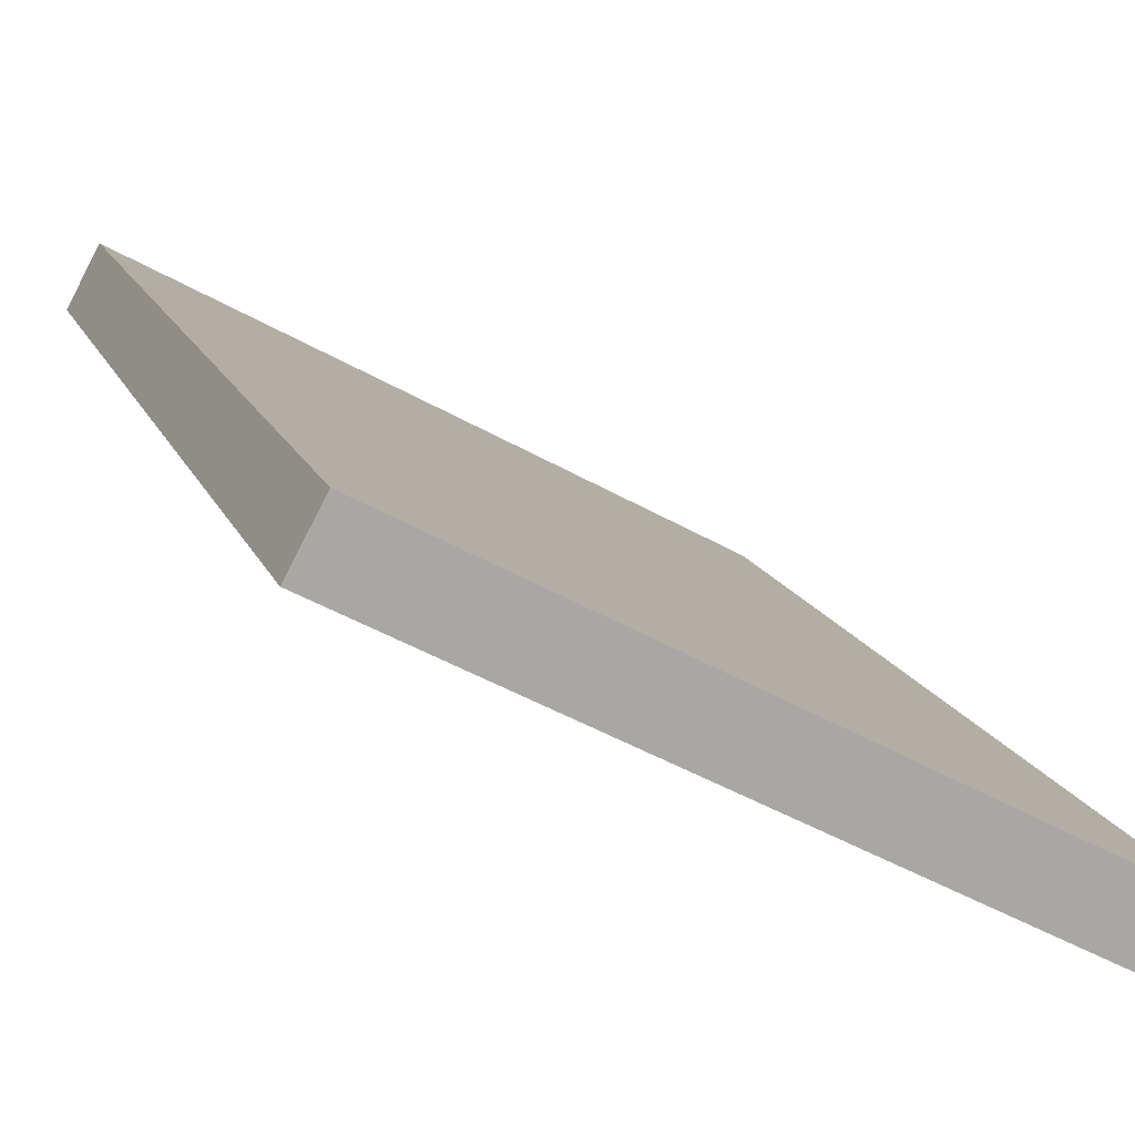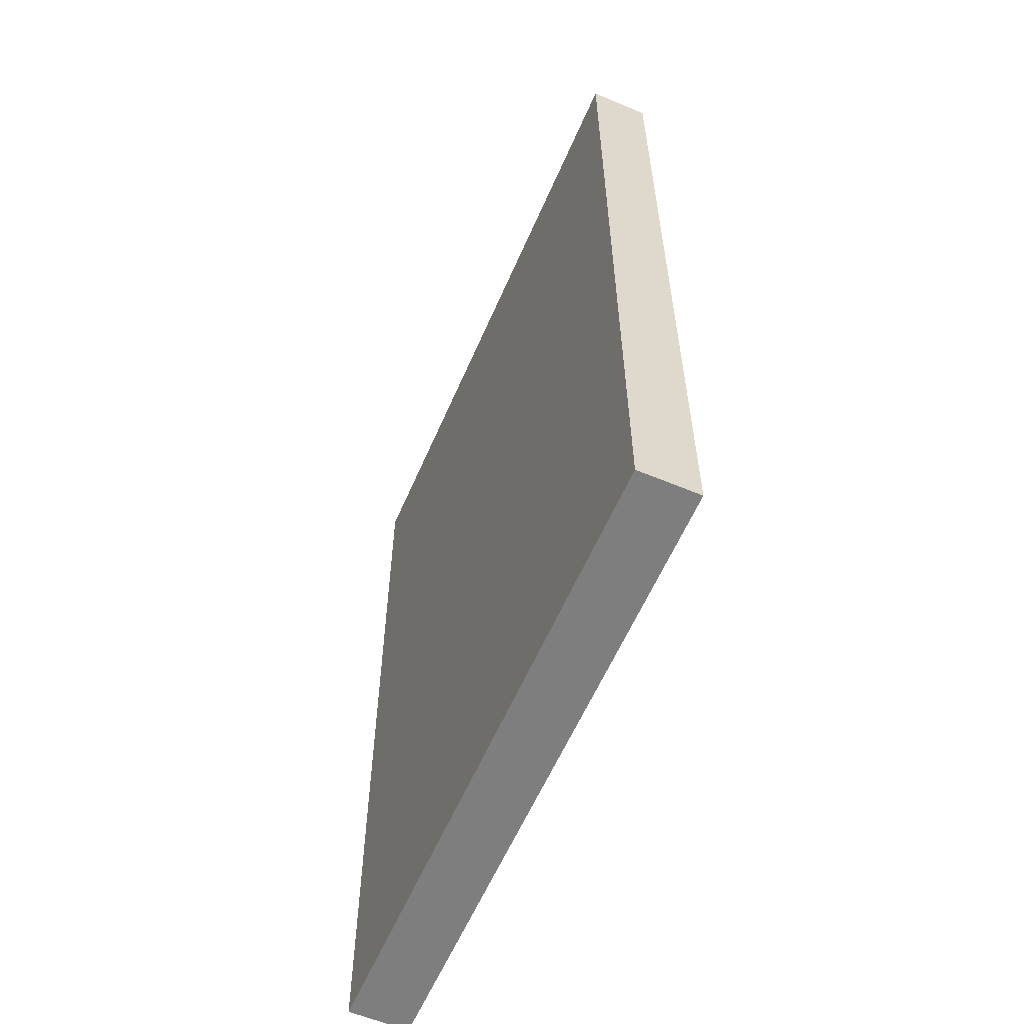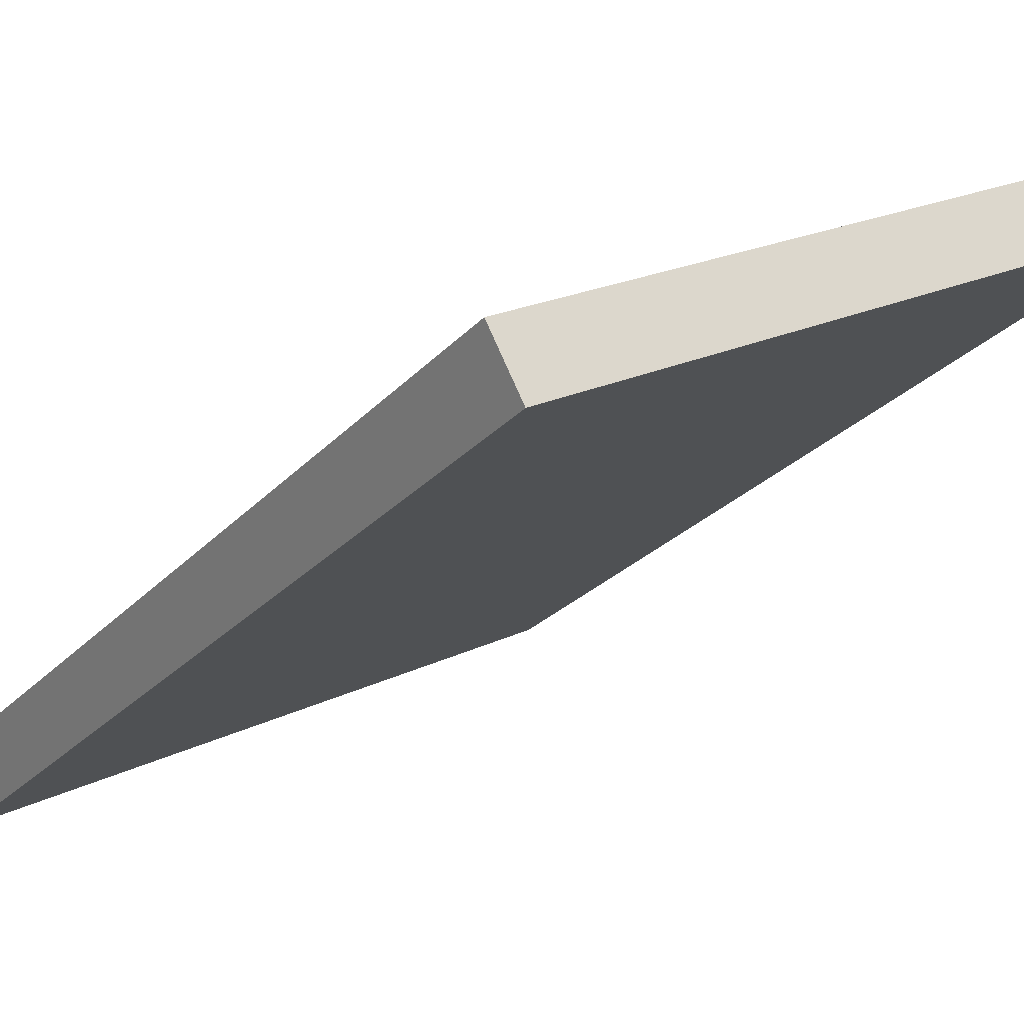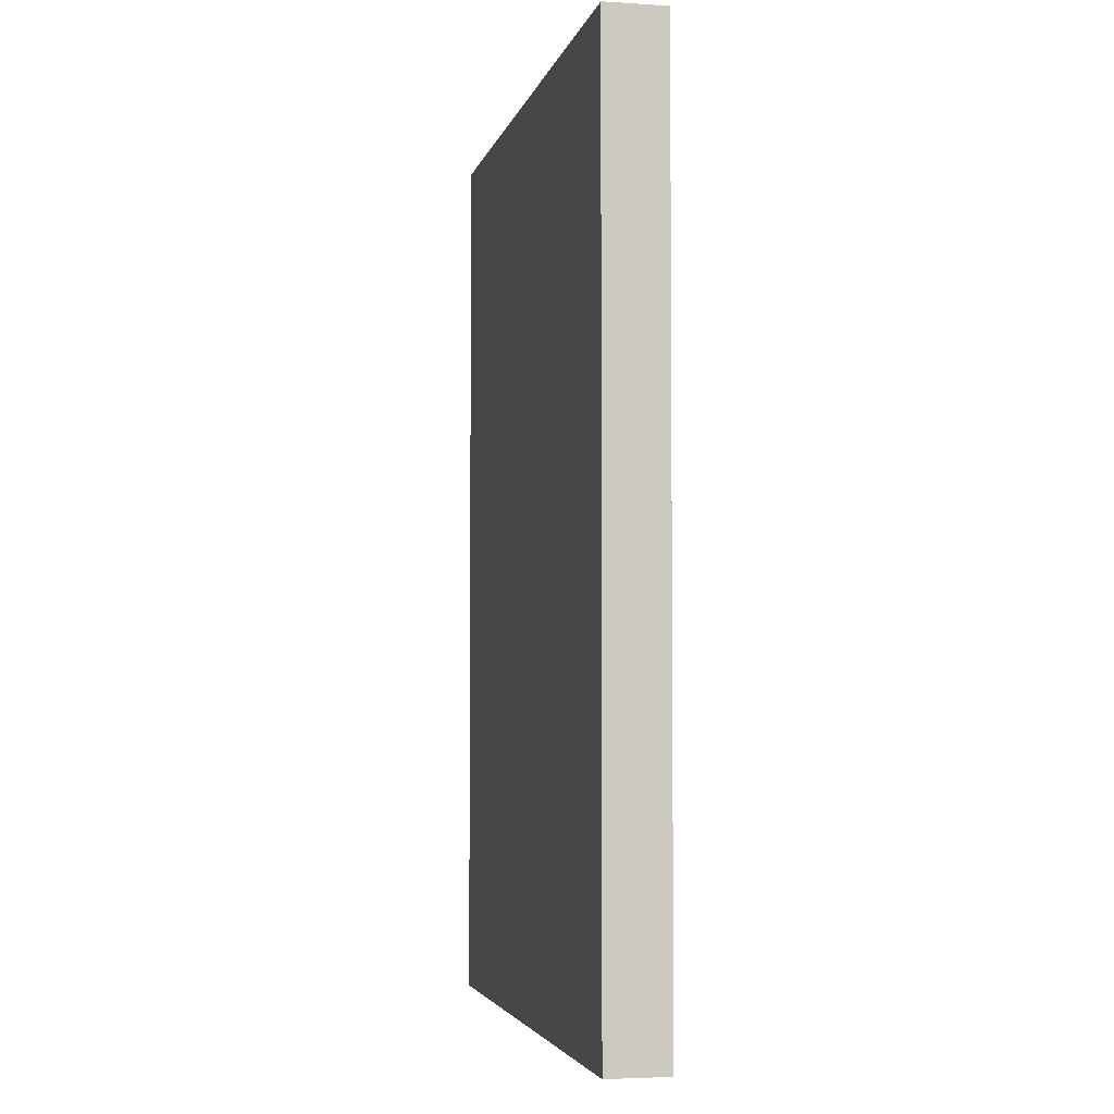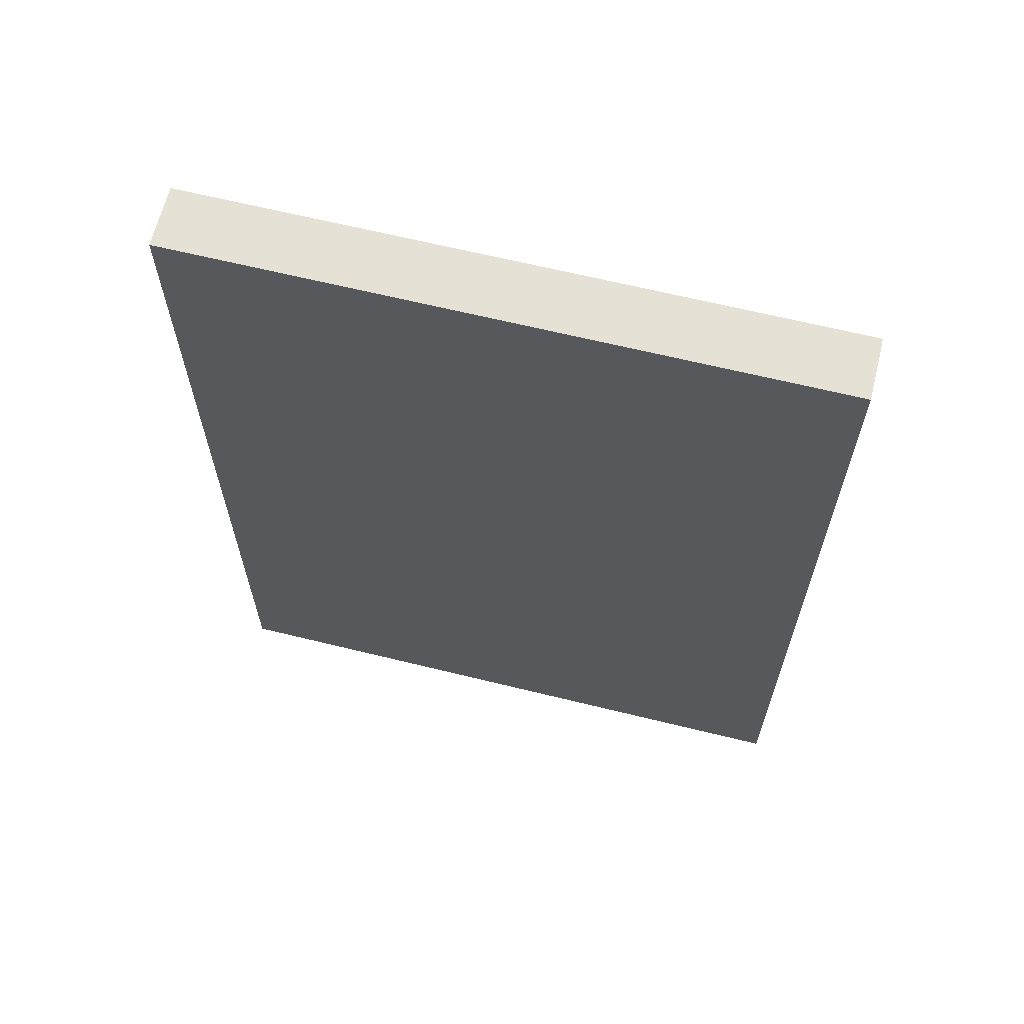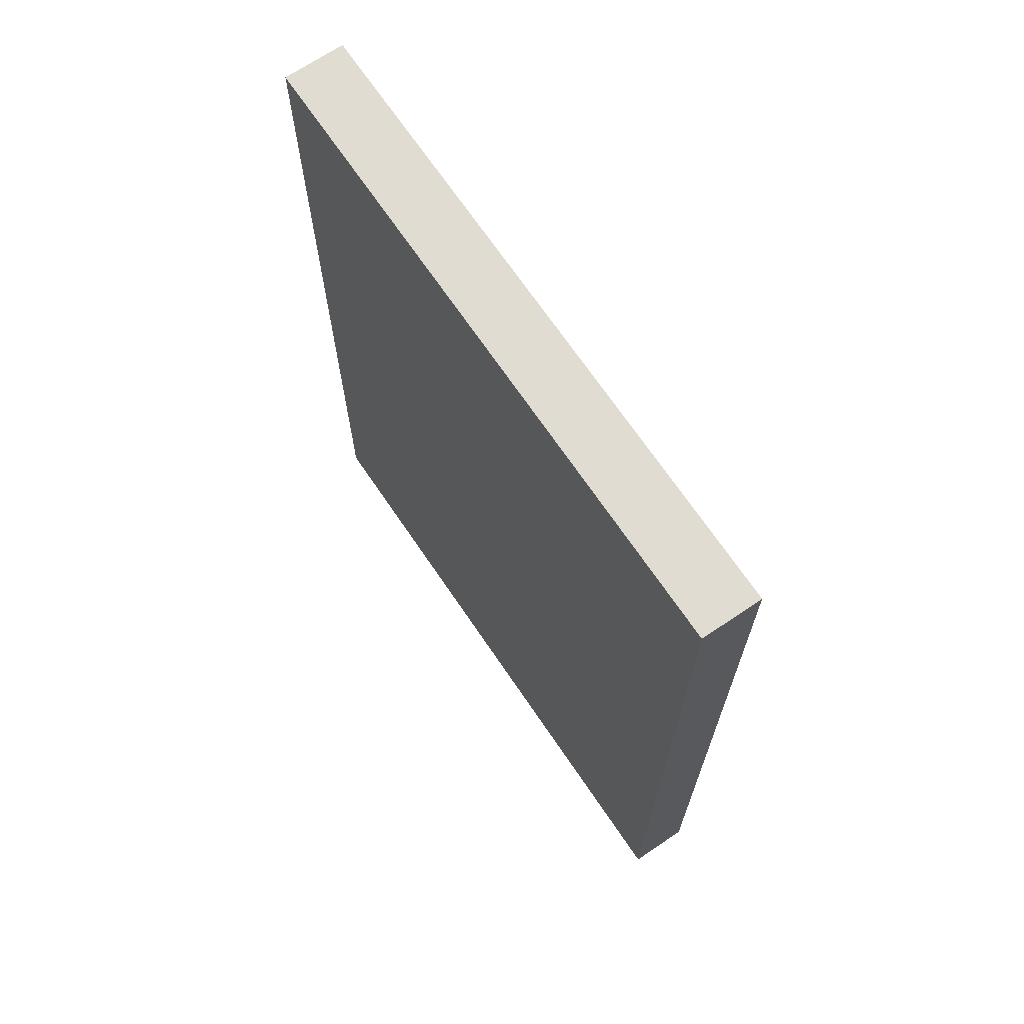
<metadata>
{"format":"obj","ext":"obj","renderer":"f3d","projection":"perspective","resolution":1024,"background":"white","views":[{"elev":14.8,"azim":-16.3,"up":"+Z"},{"elev":-59.5,"azim":-84.8,"up":"+Y"},{"elev":-25.3,"azim":148.6,"up":"+Z"},{"elev":-3.8,"azim":106.4,"up":"+Y"},{"elev":65.0,"azim":-137.6,"up":"+Y"},{"elev":69.2,"azim":-95.6,"up":"+Y"}]}
</metadata>
<code>
o 2403
v 1.702 2.97 -1.266
v 1.702 -2.97 -1.266
v 1.512 2.97 -1.617
v 1.512 -2.97 -1.617
v -1.989 2.97 0.7381
v -1.989 -2.97 0.7381
v -2.18 2.97 0.3865
v -2.18 -2.97 0.3865
f 7 8 6 5
f 3 7 5 1
f 8 4 2 6
f 1 2 4 3
f 5 6 2 1
f 3 4 8 7

</code>
